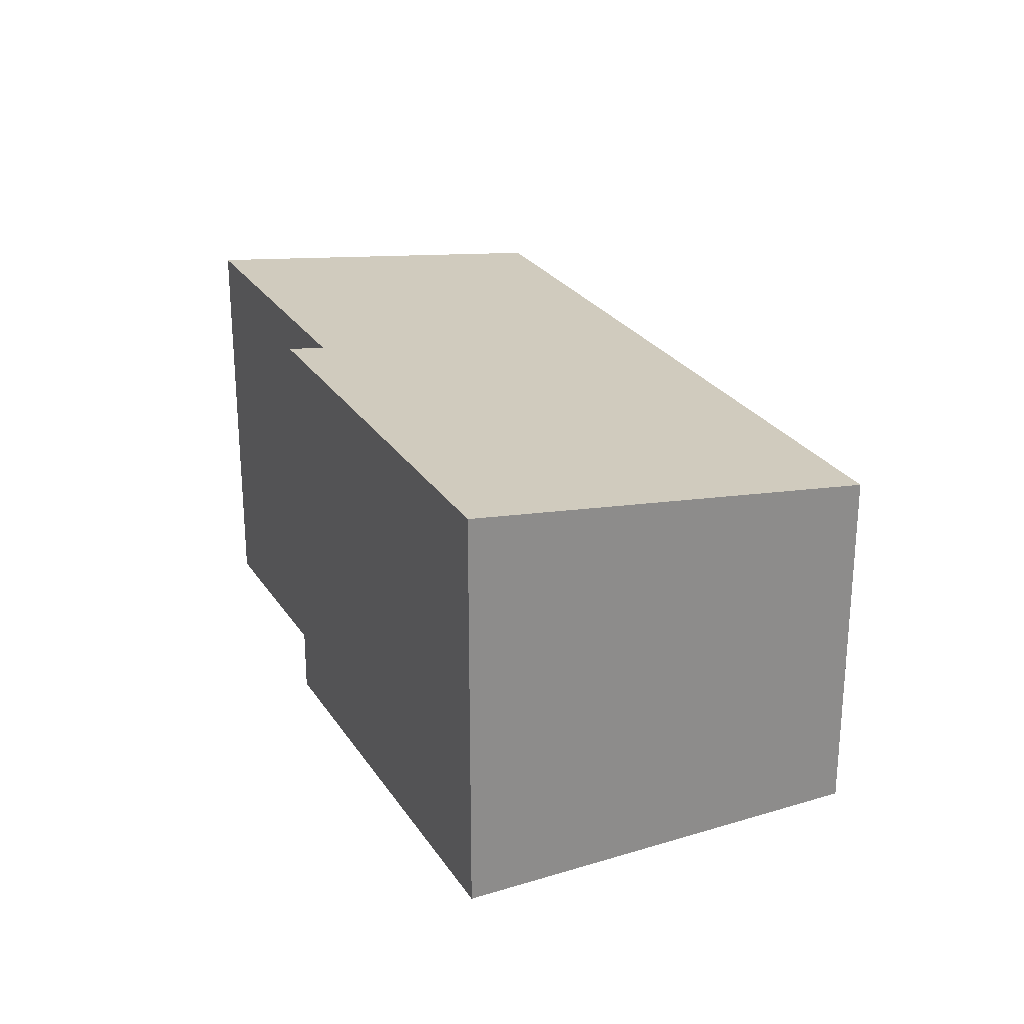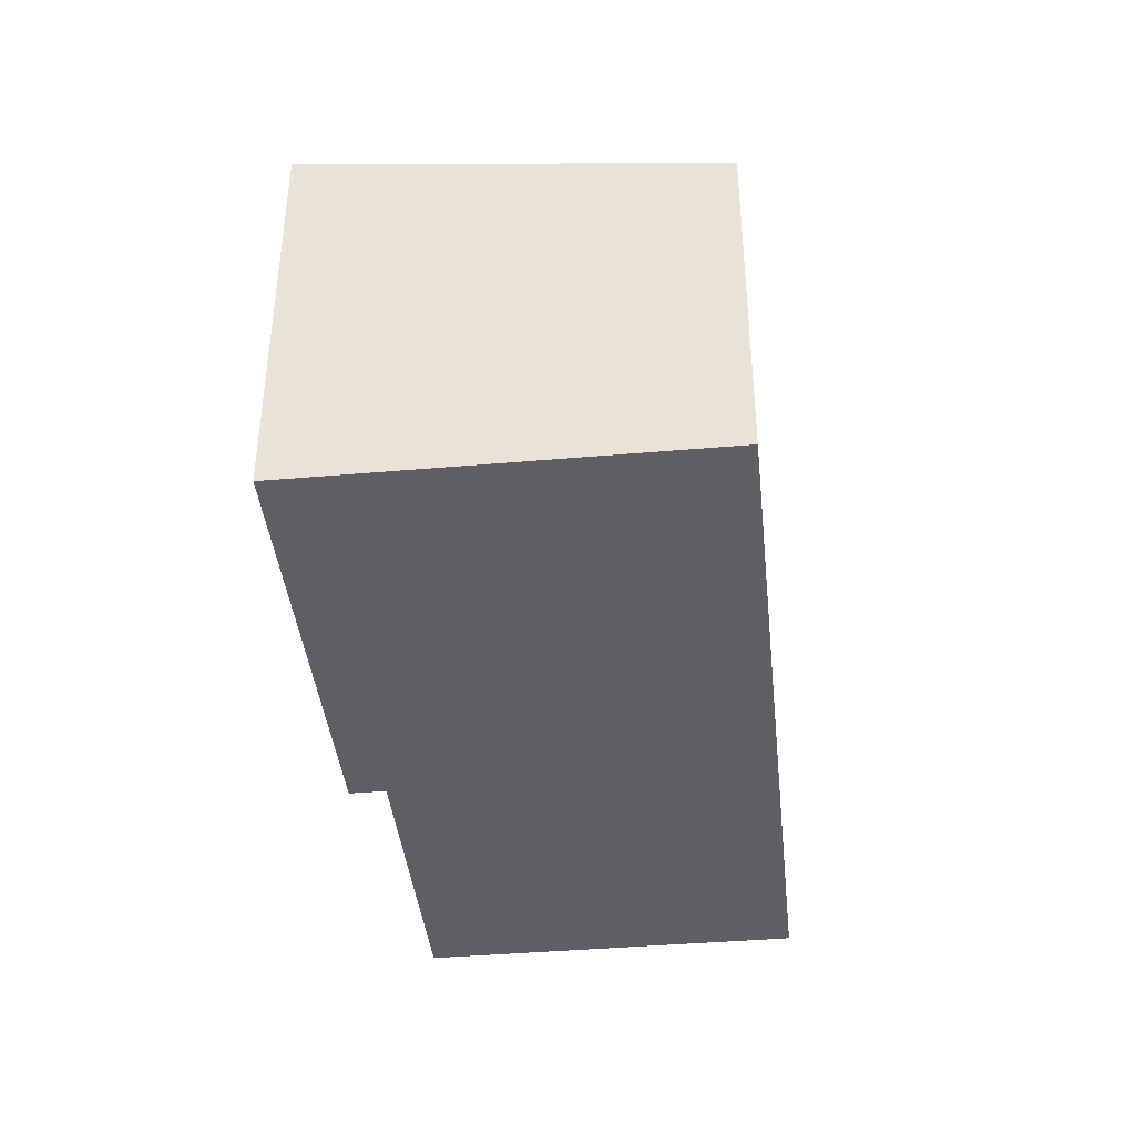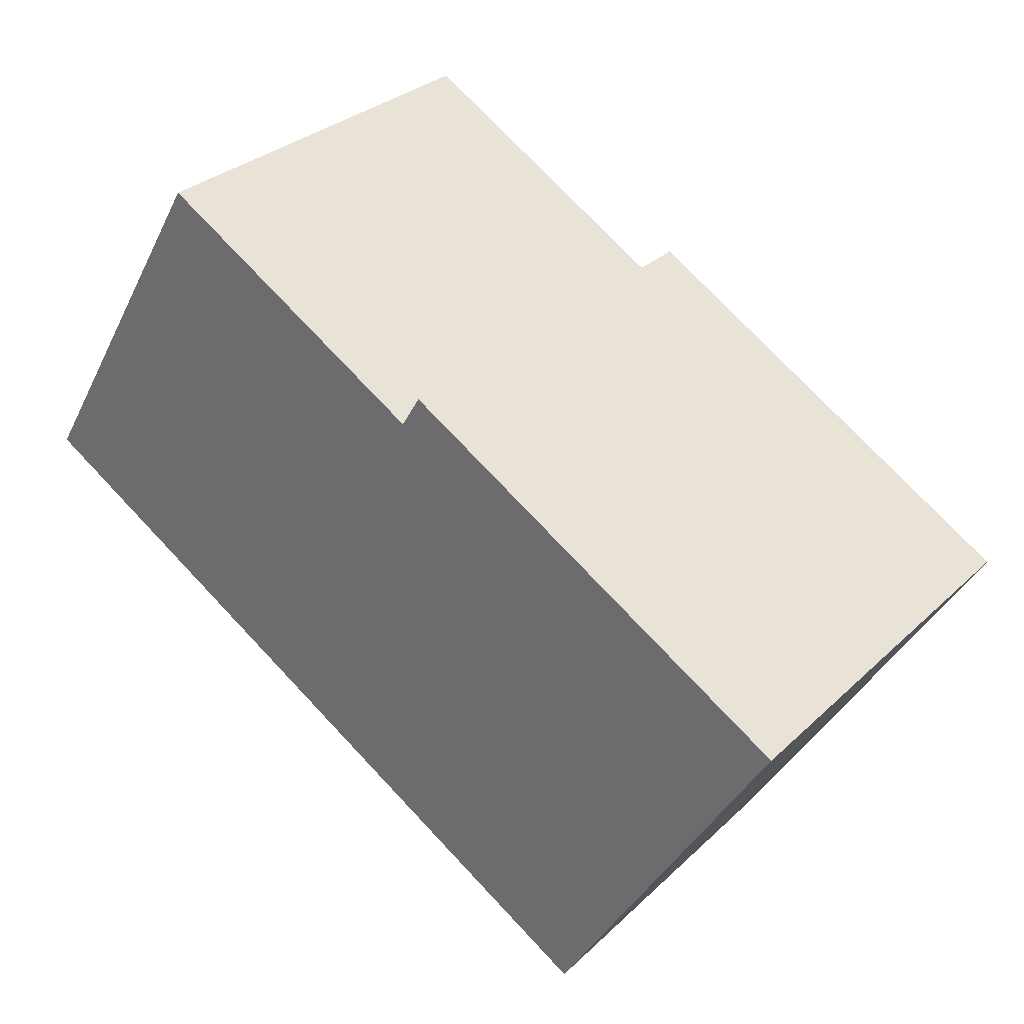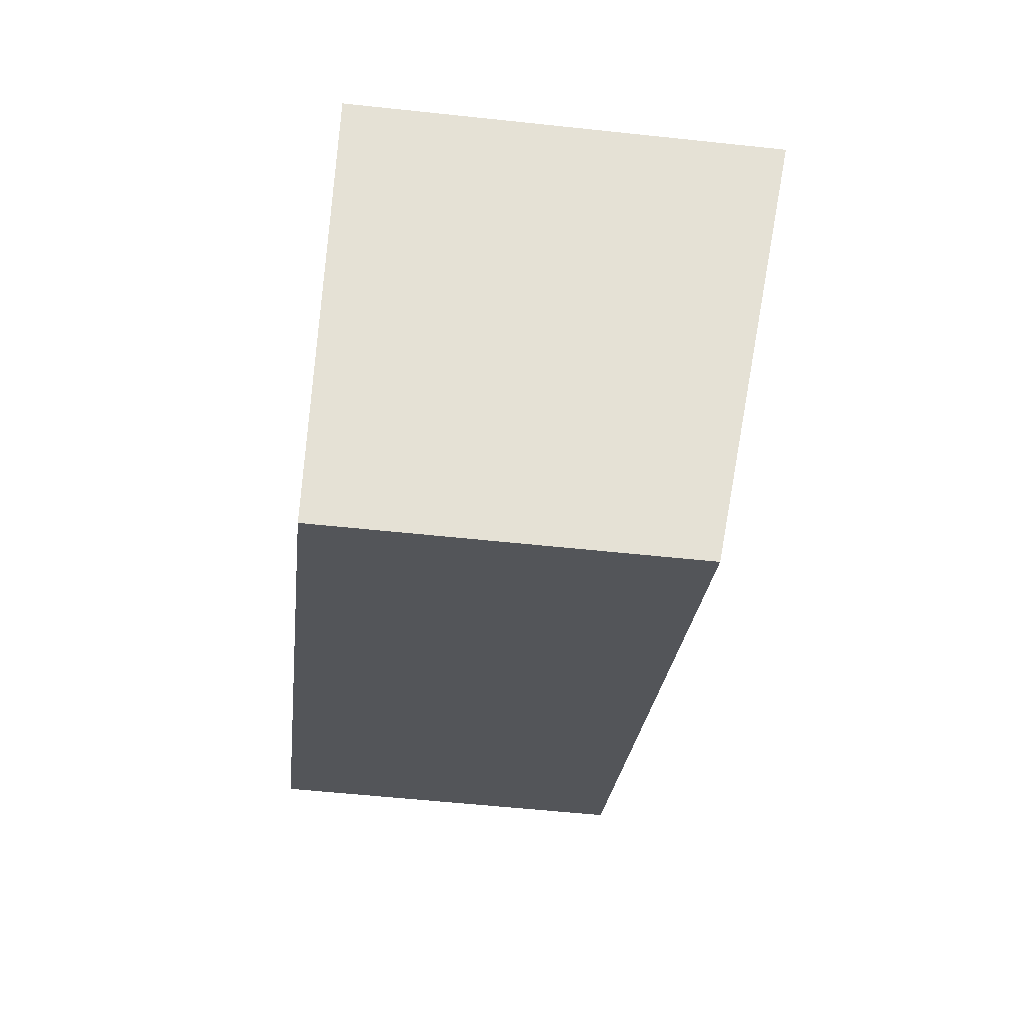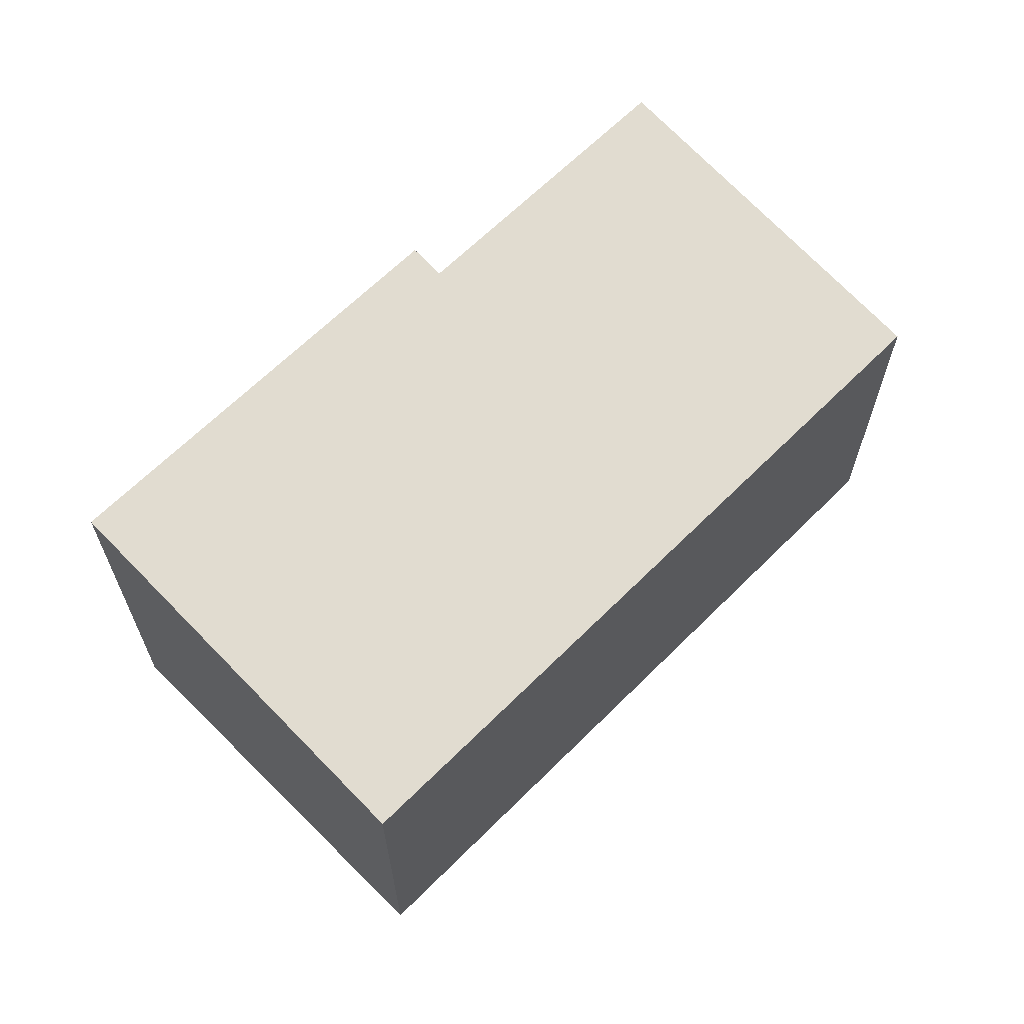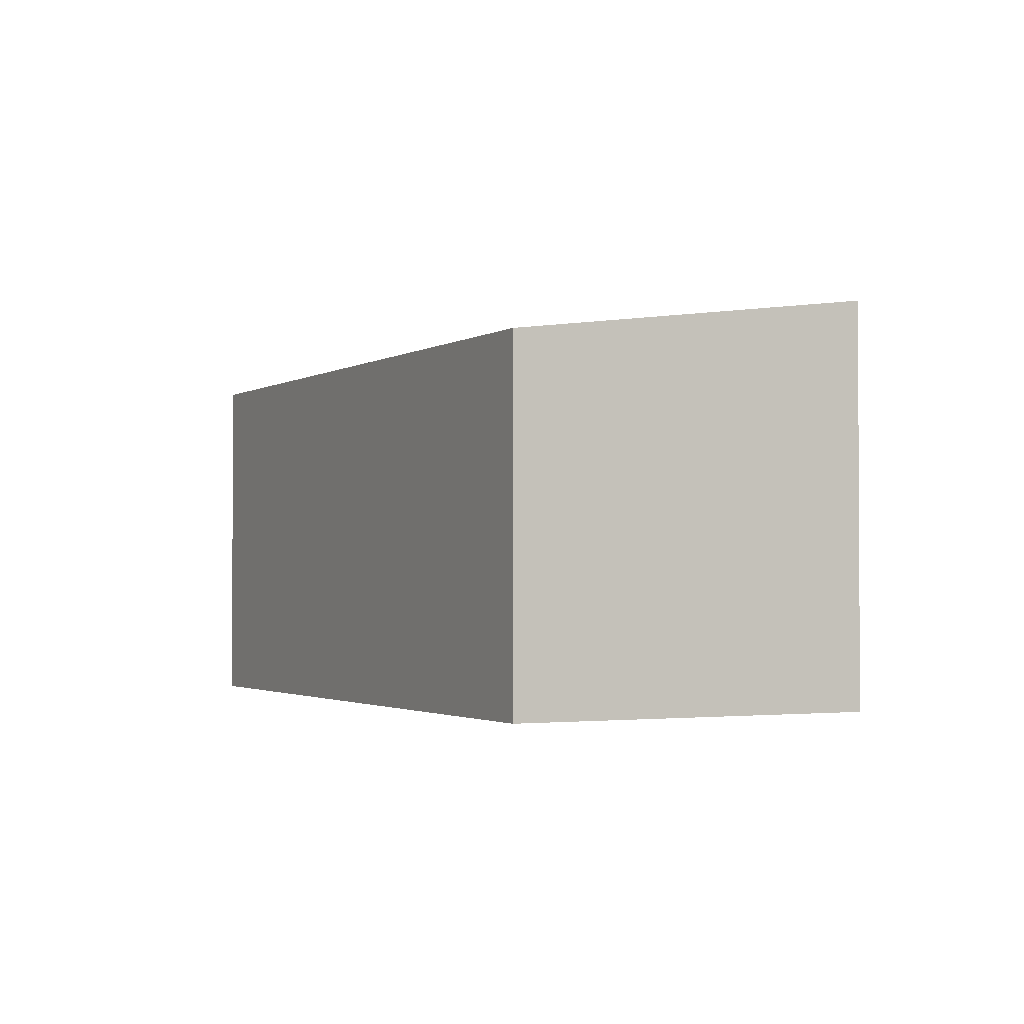
<metadata>
{"format":"obj","ext":"obj","renderer":"f3d","projection":"perspective","resolution":1024,"background":"white","views":[{"elev":26.1,"azim":95.2,"up":"+Y"},{"elev":-40.8,"azim":127.0,"up":"+Y"},{"elev":30.4,"azim":36.9,"up":"+Z"},{"elev":-55.0,"azim":83.5,"up":"+Z"},{"elev":65.1,"azim":165.9,"up":"+Y"},{"elev":-1.9,"azim":-85.9,"up":"+Y"}]}
</metadata>
<code>
v  12.61 6.892 -7.557
v  9.315 7.91 3.841
v  16.76 7.909 -0.624
v  8.948 7.82 3.229
v  0 6.892 4.22e-16
v  3.79 7.82 6.322
v  9.315 -2.352e-16 3.841
v  16.76 3.821e-17 -0.624
v  3.79 -3.871e-16 6.322
v  8.948 -1.977e-16 3.229
v  12.61 4.627e-16 -7.557
v  0 0 0
g defaultobject
f 1 2 3
f 2 1 4
f 4 1 5
f 4 5 6
f 7 3 2
f 3 7 8
f 9 4 6
f 4 9 10
f 8 1 3
f 1 8 11
f 11 5 1
f 5 11 12
f 5 9 6
f 9 5 12
f 4 7 2
f 7 4 10
f 7 11 8
f 11 7 10
f 11 10 12
f 12 10 9

</code>
